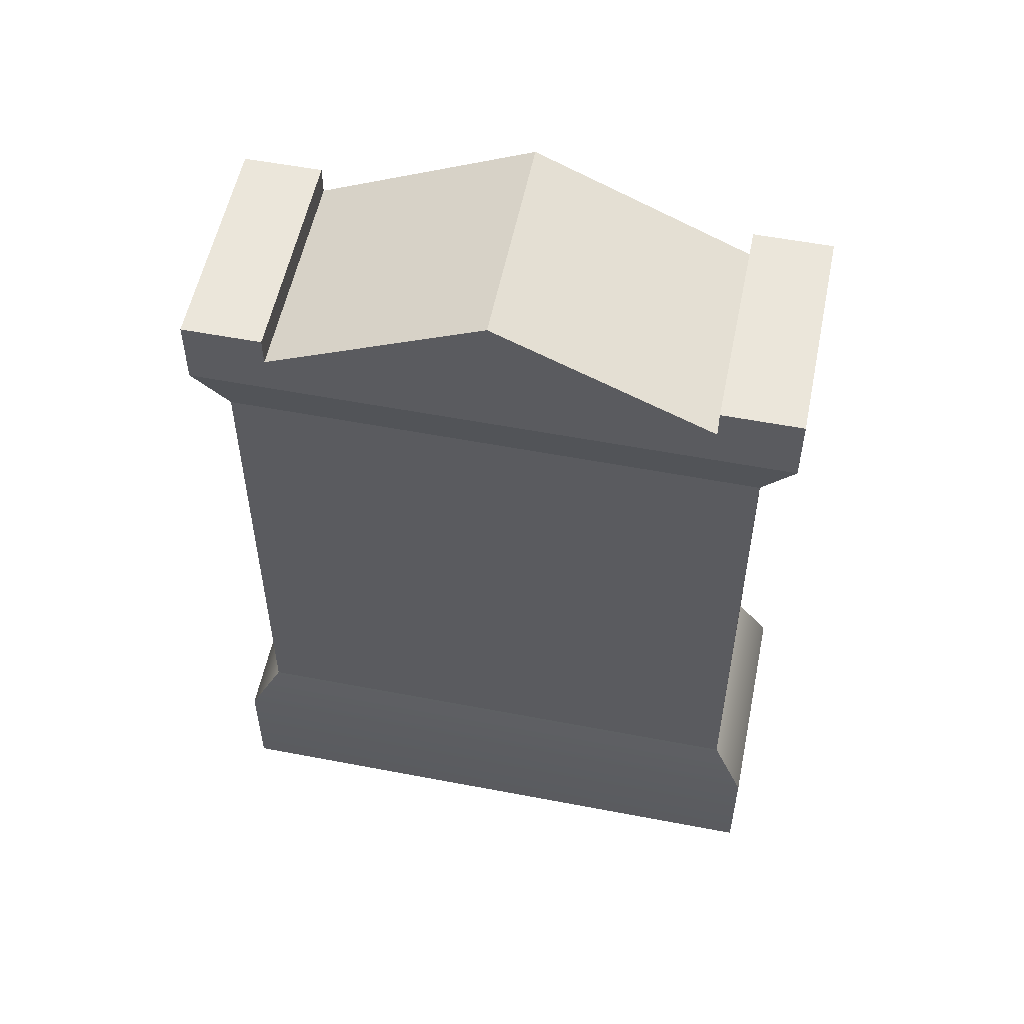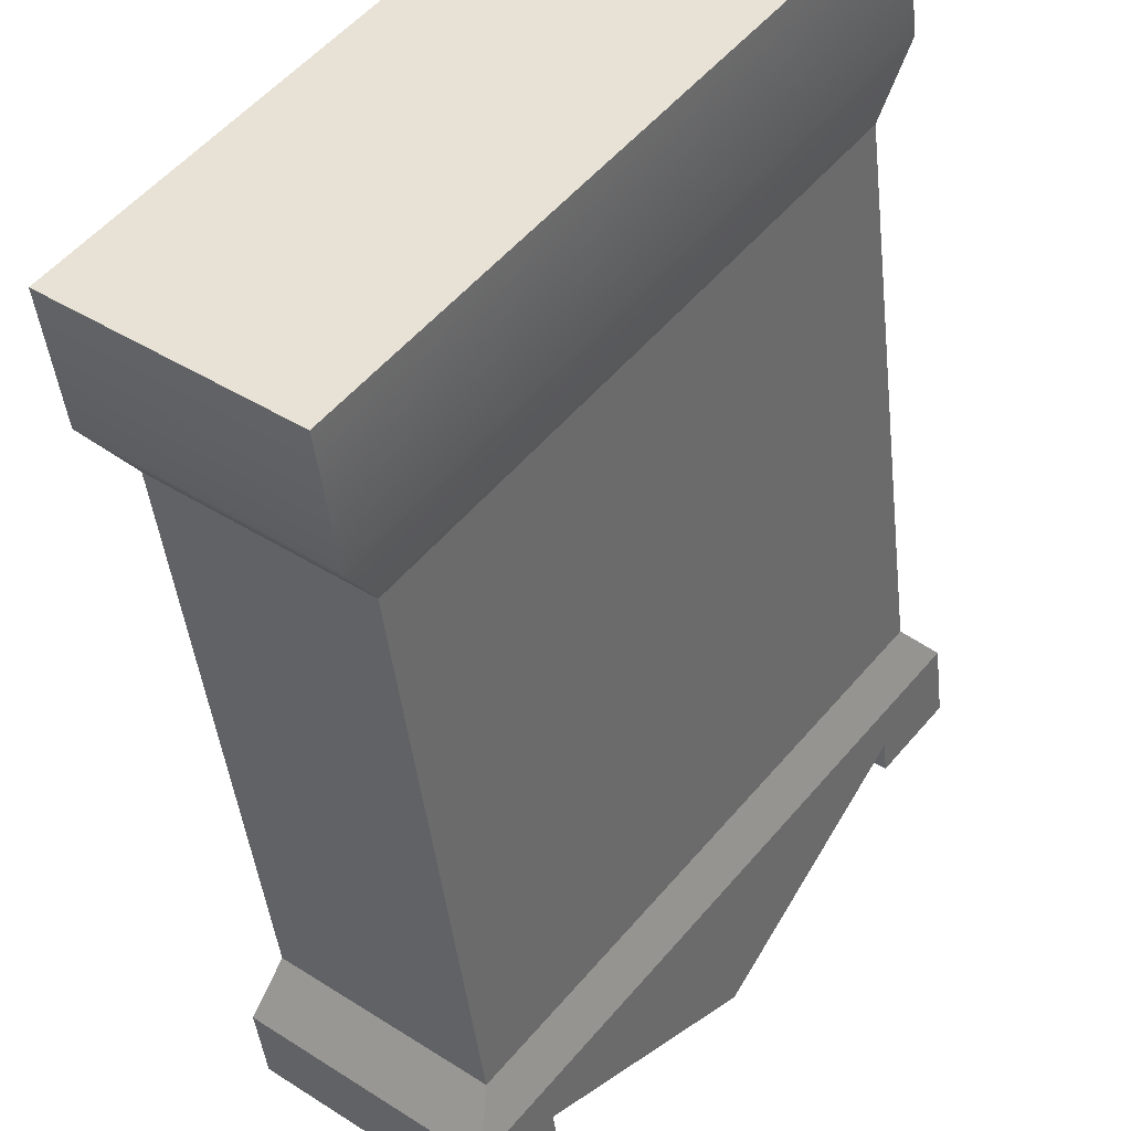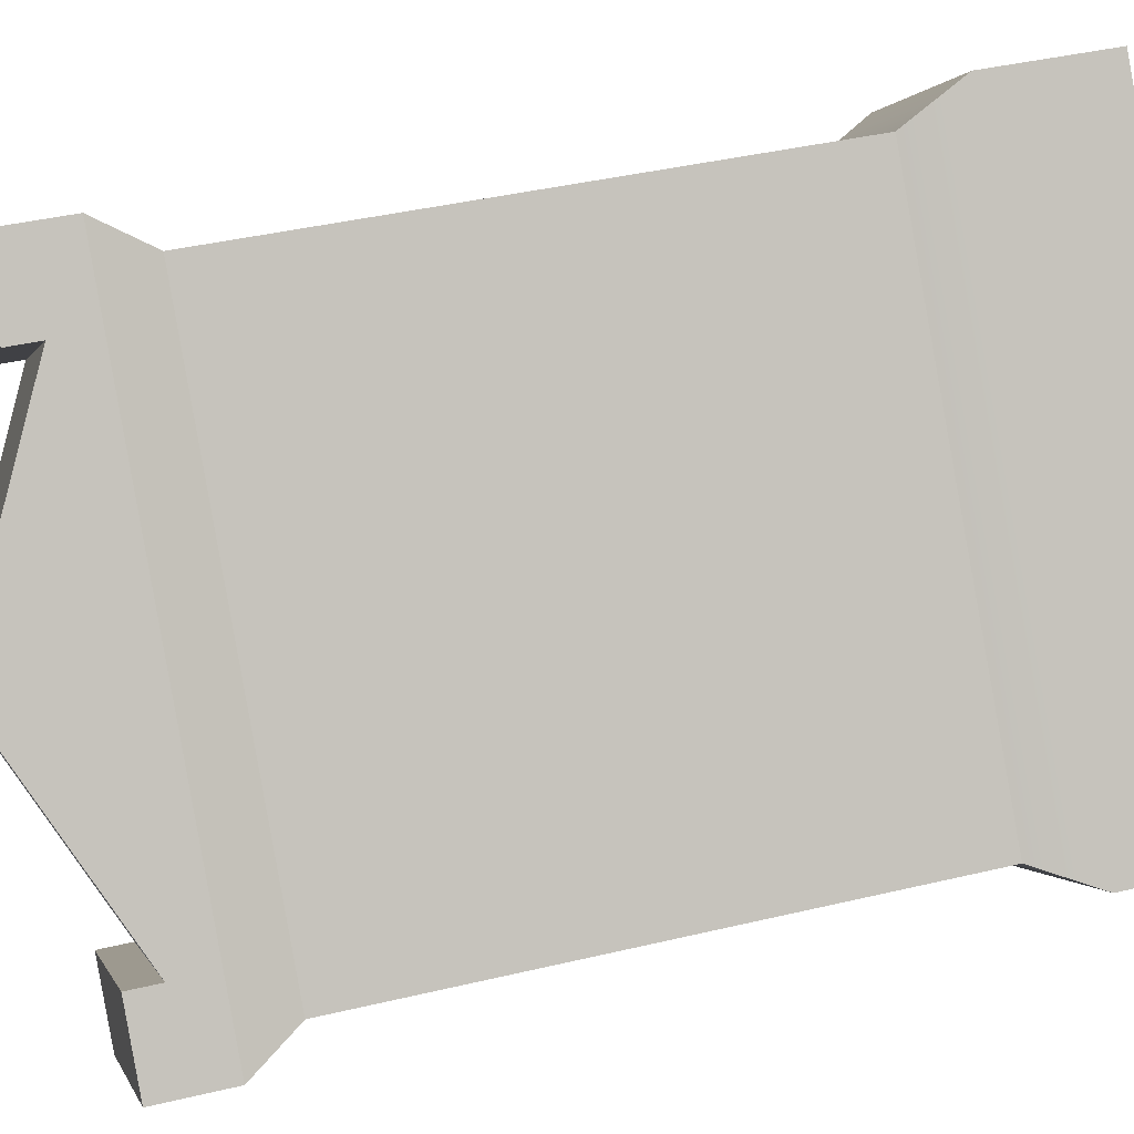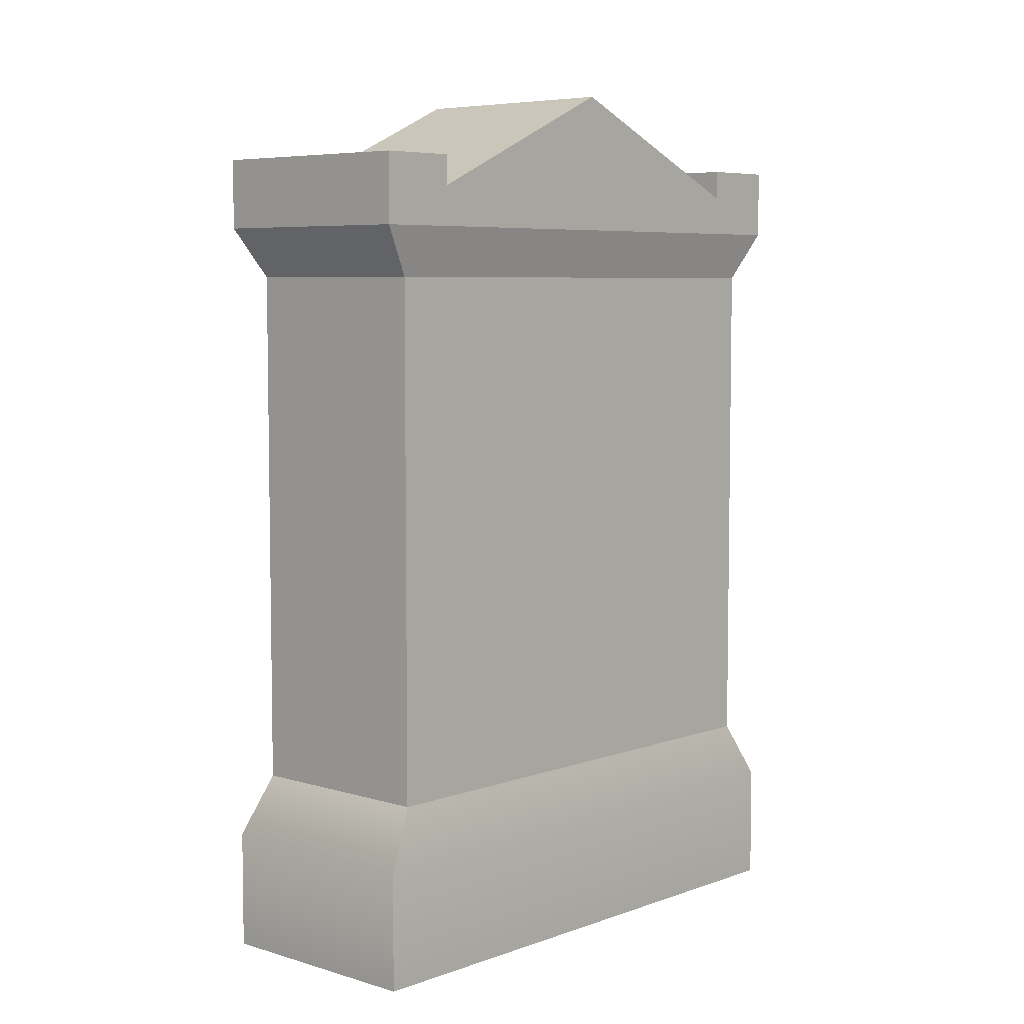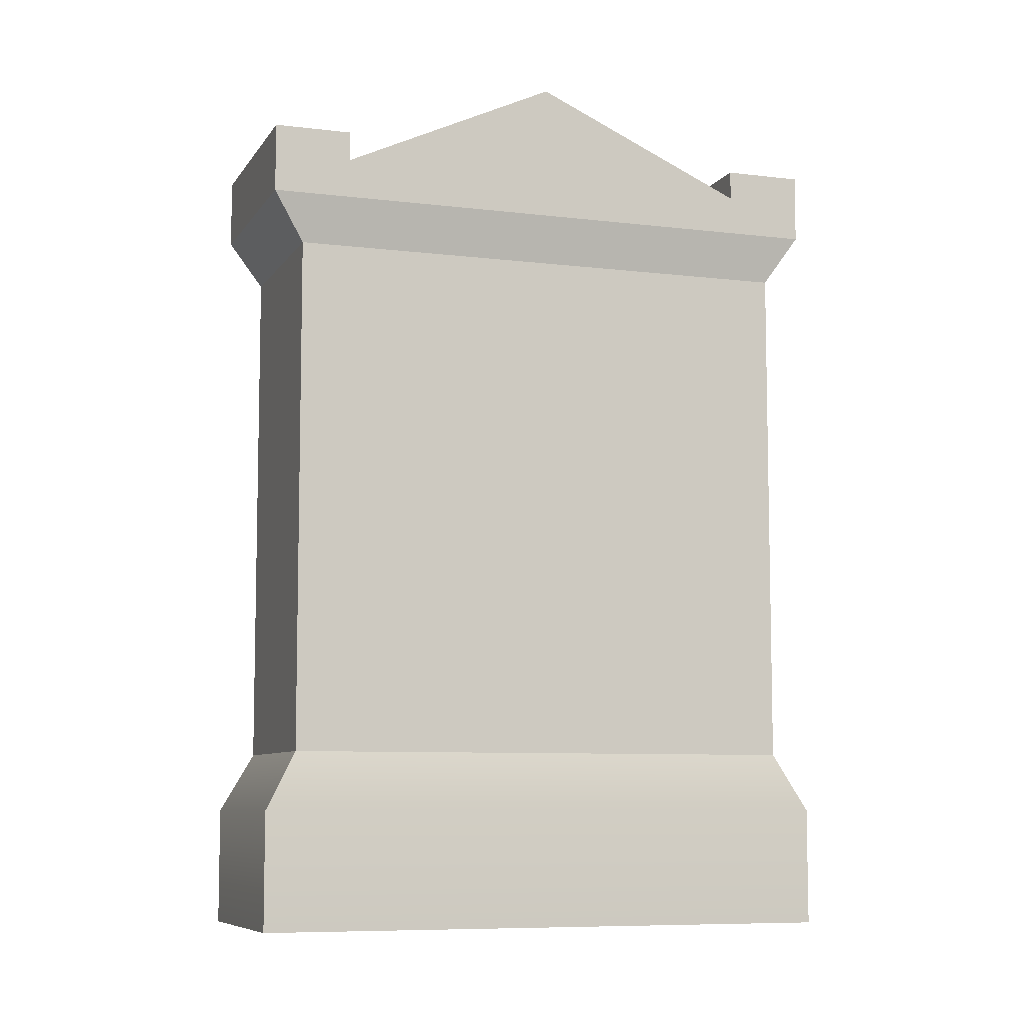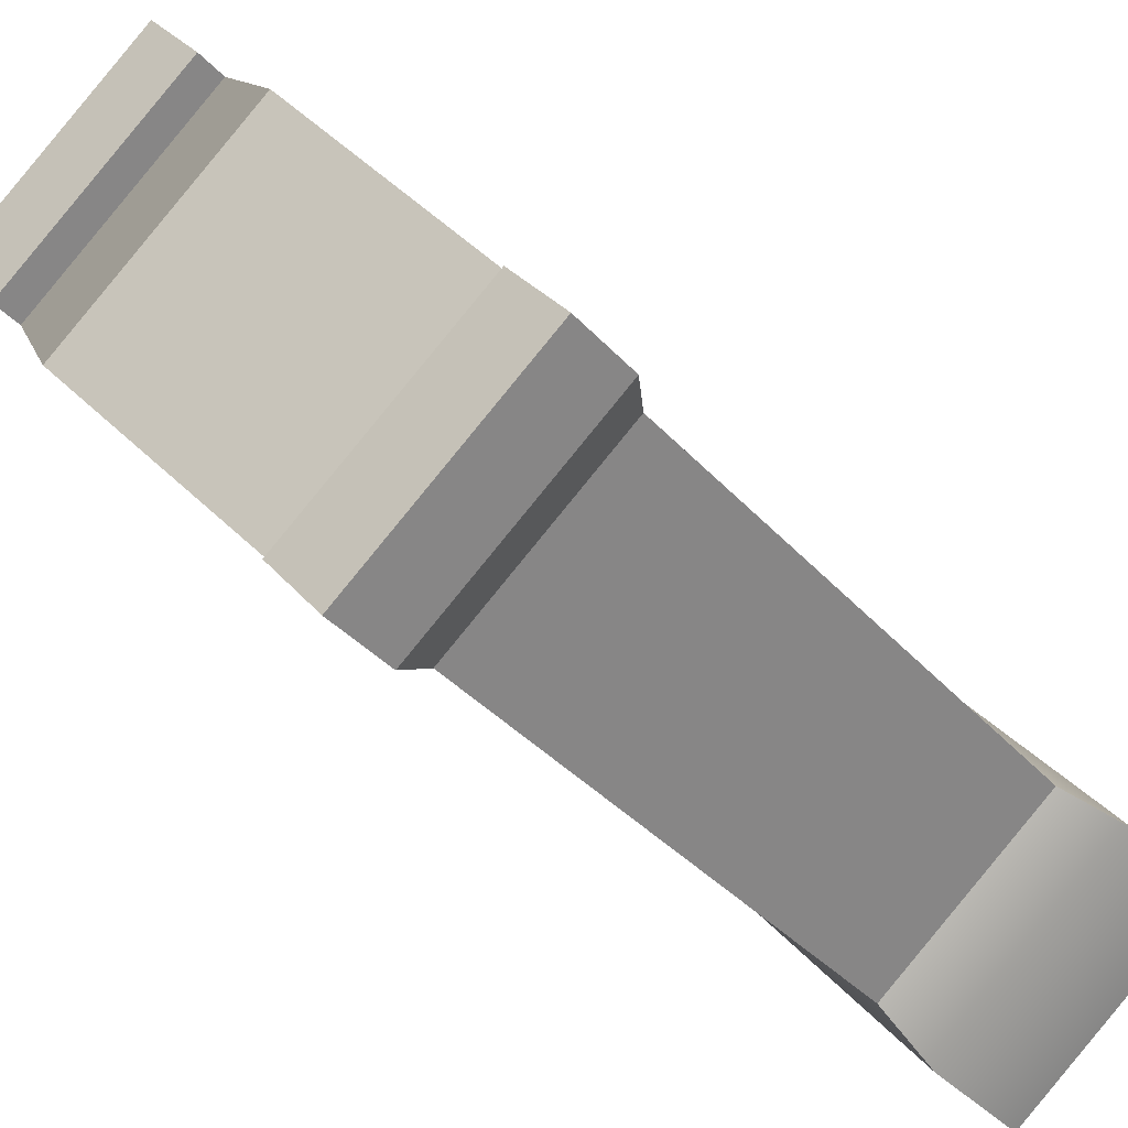
<metadata>
{"format":"obj","ext":"obj","renderer":"f3d","projection":"perspective","resolution":1024,"background":"white","views":[{"elev":55.0,"azim":140.1,"up":"+Y"},{"elev":-43.3,"azim":6.2,"up":"+Z"},{"elev":40.2,"azim":-106.4,"up":"+Z"},{"elev":6.1,"azim":-98.8,"up":"+Y"},{"elev":-7.9,"azim":109.7,"up":"+Y"},{"elev":-36.3,"azim":-144.4,"up":"+Z"}]}
</metadata>
<code>
o gravestone-decorative.001
v 13.97 -3.413 -6.391
v 13.97 -3.5 -6.391
v 13.74 -3.413 -6.213
v 13.74 -3.5 -6.213
v 13.93 -3.562 -6.413
v 13.93 -4.221 -6.413
v 13.73 -3.562 -6.254
v 13.73 -4.221 -6.254
v 13.5 -3.5 -6.973
v 13.28 -3.5 -6.795
v 13.51 -3.562 -6.931
v 13.32 -3.562 -6.773
v 13.56 -3.413 -6.896
v 13.34 -3.413 -6.717
v 13.5 -3.413 -6.973
v 13.28 -3.413 -6.795
v 13.51 -4.221 -6.931
v 13.5 -4.444 -6.973
v 13.97 -4.444 -6.391
v 13.5 -4.295 -6.973
v 13.97 -4.295 -6.391
v 13.9 -3.45 -6.469
v 13.68 -3.45 -6.29
v 13.73 -3.326 -6.682
v 13.51 -3.326 -6.504
v 13.74 -4.295 -6.213
v 13.28 -4.295 -6.795
v 13.32 -4.221 -6.773
v 13.74 -4.444 -6.213
v 13.28 -4.444 -6.795
v 13.9 -3.413 -6.469
v 13.68 -3.413 -6.29
v 13.34 -3.45 -6.717
v 13.56 -3.45 -6.896
f 3 2 1
f 2 3 4
f 7 6 5
f 6 7 8
f 11 10 9
f 10 11 12
f 15 14 13
f 14 15 16
f 9 5 11
f 5 9 2
f 11 6 17
f 6 11 5
f 20 19 18
f 19 20 21
f 24 23 22
f 23 24 25
f 10 15 9
f 15 10 16
f 4 12 7
f 12 4 10
f 17 21 20
f 21 17 6
f 8 27 26
f 27 8 28
f 26 30 29
f 30 26 27
f 7 28 8
f 28 7 12
f 28 11 17
f 11 28 12
f 27 17 20
f 17 27 28
f 23 31 22
f 31 23 32
f 4 5 2
f 5 4 7
f 31 3 1
f 3 31 32
f 23 3 32
f 23 4 3
f 4 23 10
f 33 10 23
f 25 33 23
f 10 33 16
f 16 33 14
f 6 26 21
f 26 6 8
f 34 25 24
f 25 34 33
f 30 20 18
f 20 30 27
f 26 19 21
f 19 26 29
f 34 15 13
f 34 9 15
f 9 34 2
f 22 2 34
f 24 22 34
f 2 22 1
f 1 22 31
f 14 34 13
f 34 14 33
f 30 19 29
f 19 30 18
f 3 2 1
f 2 3 4
f 7 6 5
f 6 7 8
f 11 10 9
f 10 11 12
f 15 14 13
f 14 15 16
f 9 5 11
f 5 9 2
f 11 6 17
f 6 11 5
f 20 19 18
f 19 20 21
f 24 23 22
f 23 24 25
f 10 15 9
f 15 10 16
f 4 12 7
f 12 4 10
f 17 21 20
f 21 17 6
f 8 27 26
f 27 8 28
f 26 30 29
f 30 26 27
f 7 28 8
f 28 7 12
f 28 11 17
f 11 28 12
f 27 17 20
f 17 27 28
f 23 31 22
f 31 23 32
f 4 5 2
f 5 4 7
f 31 3 1
f 3 31 32
f 23 3 32
f 23 4 3
f 4 23 10
f 33 10 23
f 25 33 23
f 10 33 16
f 16 33 14
f 6 26 21
f 26 6 8
f 34 25 24
f 25 34 33
f 30 20 18
f 20 30 27
f 26 19 21
f 19 26 29
f 34 15 13
f 34 9 15
f 9 34 2
f 22 2 34
f 24 22 34
f 2 22 1
f 1 22 31
f 14 34 13
f 34 14 33
f 30 19 29
f 19 30 18

</code>
